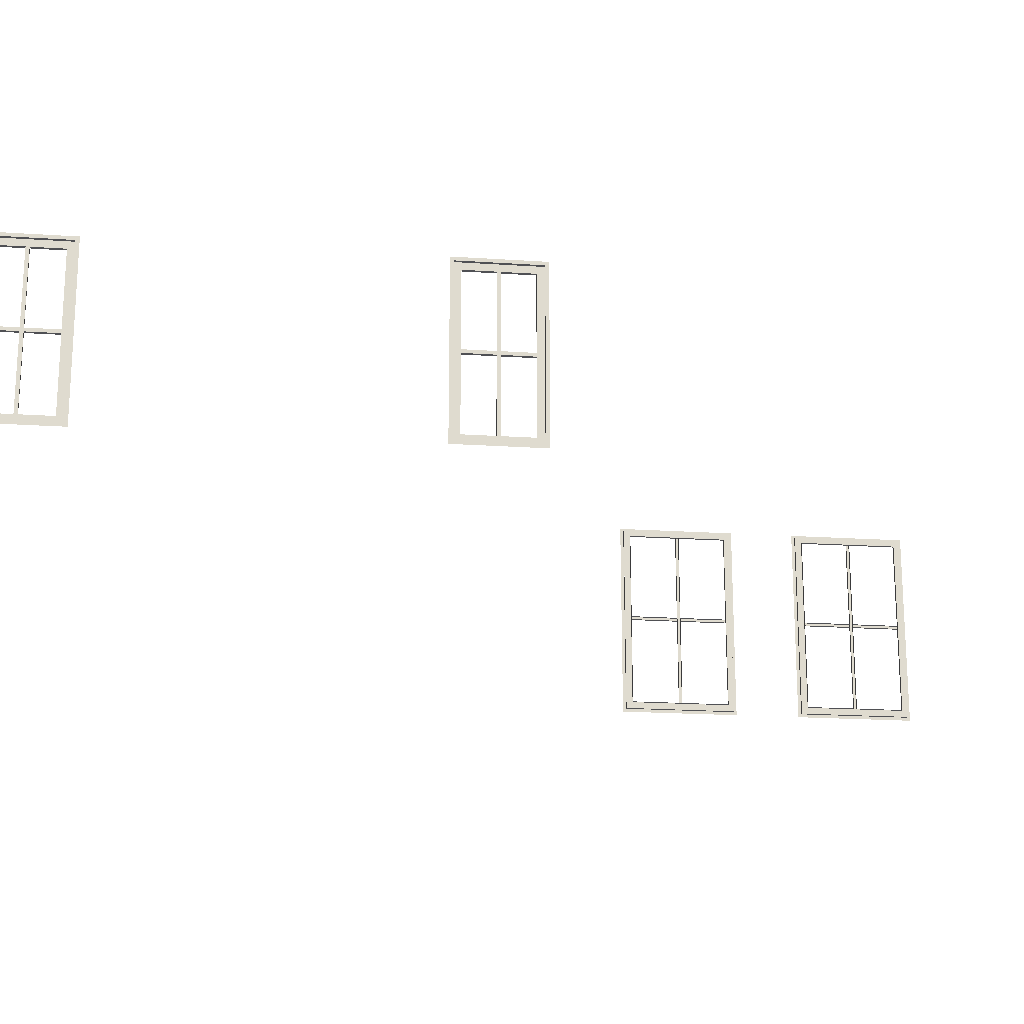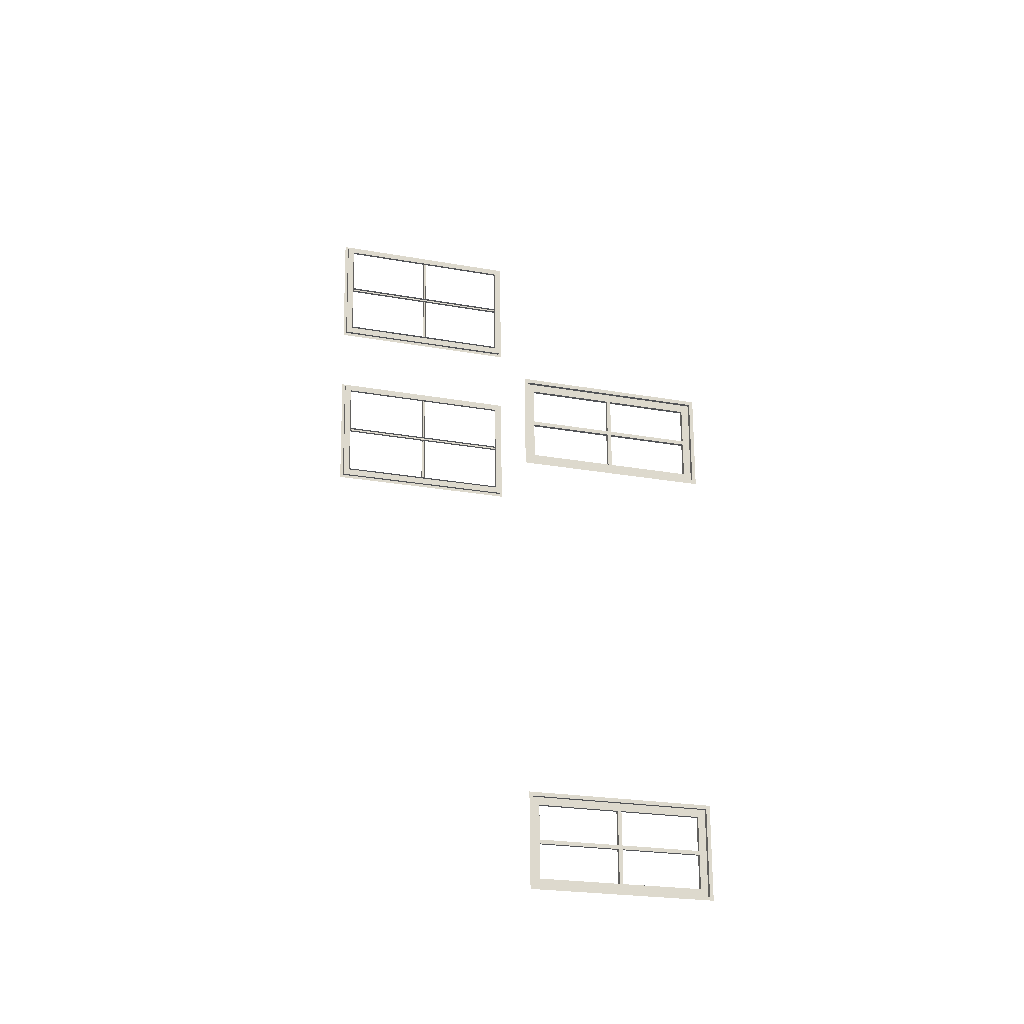
<metadata>
{"format":"obj","ext":"obj","renderer":"f3d","projection":"perspective","resolution":1024,"background":"white","views":[{"elev":-19.1,"azim":-95.8,"up":"+Y"},{"elev":-20.6,"azim":-108.9,"up":"+Z"}]}
</metadata>
<code>
o md3-windows-sides-minimal-diningB-frame
v 24.6 4.41 -168.8
v 24.6 4.33 -168.8
v 24.53 4.33 -171.8
v 24.53 4.41 -171.8
v 24.52 4.57 -168.8
v 24.52 4.41 -168.8
v 24.45 4.41 -171.7
v 24.45 4.57 -171.7
v 24.45 4.57 -171.5
v 24.37 4.57 -171.5
v 24.44 4.57 -169
v 24.52 4.57 -169
v 24.45 9.09 -171.5
v 24.37 9.09 -171.5
v 24.52 9.09 -169
v 24.44 9.09 -169
v 24.52 9.09 -168.8
v 24.6 9.25 -168.8
v 24.6 4.41 -168.8
v 24.6 9.25 -168.8
v 24.6 9.33 -168.8
v 24.53 9.25 -171.8
v 24.53 9.33 -171.8
v 24.52 9.25 -168.8
v 24.45 9.09 -171.7
v 24.45 9.25 -171.7
v 24.53 9.25 -171.7
v 24.53 4.41 -171.7
v 24.48 9.09 -170.2
v 24.4 9.09 -170.2
v 24.4 4.57 -170.2
v 24.48 4.57 -170.2
v 24.48 4.57 -170.3
v 24.4 4.57 -170.3
v 24.4 9.09 -170.3
v 24.48 9.09 -170.3
v 24.45 6.87 -171.5
v 24.37 6.87 -171.5
v 24.4 6.87 -170.3
v 24.48 6.87 -170.3
v 24.48 6.79 -170.3
v 24.4 6.79 -170.3
v 24.37 6.79 -171.5
v 24.45 6.79 -171.5
v 24.52 6.87 -169
v 24.52 6.79 -169
v 24.48 6.79 -170.2
v 24.48 6.87 -170.2
v 24.44 6.79 -169
v 24.4 6.79 -170.2
v 24.4 6.87 -170.2
v 24.44 6.87 -169
v 24.4 6.87 -173.6
v 24.37 6.87 -174.9
v 24.29 6.87 -174.9
v 24.32 6.87 -173.6
v 24.37 6.79 -174.9
v 24.4 6.79 -173.6
v 24.32 6.79 -173.6
v 24.29 6.79 -174.9
v 24.34 6.87 -176.2
v 24.37 6.87 -174.9
v 24.37 6.79 -174.9
v 24.34 6.79 -176.2
v 24.29 6.79 -174.9
v 24.26 6.79 -176.2
v 24.26 6.87 -176.2
v 24.29 6.87 -174.9
v 24.41 4.41 -176.3
v 24.41 9.25 -176.3
v 24.33 9.25 -176.3
v 24.33 4.41 -176.3
v 24.48 9.25 -173.5
v 24.4 9.25 -173.5
v 24.48 4.41 -173.5
v 24.4 4.41 -173.5
v 24.37 9.09 -174.9
v 24.37 4.57 -174.9
v 24.37 4.57 -174.9
v 24.37 9.09 -174.9
v 24.29 4.57 -174.9
v 24.29 9.09 -174.9
v 24.29 9.09 -174.9
v 24.29 4.57 -174.9
v 24.33 9.09 -176.3
v 24.34 9.09 -176.2
v 24.34 4.57 -176.2
v 24.33 4.57 -176.3
v 24.41 9.25 -176.4
v 24.41 4.41 -176.4
v 24.4 9.09 -173.5
v 24.48 9.33 -173.4
v 24.48 9.25 -173.4
v 24.41 9.33 -176.4
v 24.48 4.41 -173.4
v 24.4 4.57 -173.5
v 24.4 4.57 -173.6
v 24.4 9.09 -173.6
v 24.32 4.57 -173.6
v 24.32 9.09 -173.6
v 24.26 9.09 -176.2
v 24.26 4.57 -176.2
v 24.48 4.33 -173.4
v 24.41 4.33 -176.4
v 7.79 7.37 -191.3
v 7.808 7.37 -190.6
v 7.888 7.37 -190.6
v 7.87 7.37 -191.3
v 7.808 7.29 -190.6
v 7.79 7.29 -191.3
v 7.87 7.29 -191.3
v 7.888 7.29 -190.6
v 7.828 7.37 -189.8
v 7.81 7.37 -190.5
v 7.81 7.29 -190.5
v 7.828 7.29 -189.8
v 7.89 7.29 -190.5
v 7.908 7.29 -189.8
v 7.908 7.37 -189.8
v 7.89 7.37 -190.5
v 7.81 9.09 -190.5
v 7.81 5.57 -190.5
v 7.89 5.57 -190.5
v 7.89 9.09 -190.5
v 7.808 5.57 -190.6
v 7.808 9.09 -190.6
v 7.888 9.09 -190.6
v 7.888 5.57 -190.6
v 7.79 9.09 -191.3
v 7.79 5.57 -191.3
v 7.87 5.57 -191.3
v 7.87 9.09 -191.3
v 7.704 9.25 -191.5
v 7.704 5.41 -191.5
v 7.706 5.41 -191.4
v 7.706 9.25 -191.4
v 7.786 9.09 -191.4
v 7.786 5.57 -191.4
v 7.786 5.41 -191.4
v 7.786 9.25 -191.4
v 7.754 5.41 -189.5
v 7.704 5.33 -191.5
v 7.754 5.33 -189.5
v 7.832 5.57 -189.6
v 7.832 5.41 -189.6
v 7.828 5.57 -189.8
v 7.908 5.57 -189.8
v 7.752 5.41 -189.6
v 7.828 9.09 -189.8
v 7.908 9.09 -189.8
v 7.832 9.09 -189.6
v 7.754 9.25 -189.5
v 7.752 9.25 -189.6
v 7.832 9.25 -189.6
v 7.754 9.33 -189.5
v 7.704 9.33 -191.5
v 7.94 9.25 -182.1
v 8.02 9.25 -182.1
v 8.066 9.25 -180.3
v 7.986 9.25 -180.3
v 8.02 9.09 -182.1
v 8.066 9.09 -180.3
v 7.988 9.33 -180.2
v 7.938 9.33 -182.2
v 7.938 9.25 -182.2
v 7.988 9.25 -180.2
v 8.062 9.09 -180.5
v 8.024 9.09 -182
v 8.104 9.09 -182
v 8.142 9.09 -180.5
v 8.066 5.41 -180.3
v 7.986 5.41 -180.3
v 7.988 5.41 -180.2
v 8.062 5.57 -180.5
v 8.066 5.57 -180.3
v 8.142 5.57 -180.5
v 8.02 5.41 -182.1
v 7.94 5.41 -182.1
v 8.024 5.57 -182
v 8.104 5.57 -182
v 8.02 5.57 -182.1
v 7.938 5.41 -182.2
v 7.938 5.33 -182.2
v 7.988 5.33 -180.2
v 8.044 9.09 -181.2
v 8.042 9.09 -181.3
v 8.042 5.57 -181.3
v 8.044 5.57 -181.2
v 8.122 9.09 -181.3
v 8.122 5.57 -181.3
v 8.124 5.57 -181.2
v 8.124 9.09 -181.2
v 8.062 7.37 -180.5
v 8.142 7.37 -180.5
v 8.124 7.37 -181.2
v 8.044 7.37 -181.2
v 8.044 7.29 -181.2
v 8.124 7.29 -181.2
v 8.142 7.29 -180.5
v 8.062 7.29 -180.5
v 8.024 7.37 -182
v 8.024 7.29 -182
v 8.042 7.29 -181.3
v 8.042 7.37 -181.3
v 8.104 7.29 -182
v 8.122 7.29 -181.3
v 8.122 7.37 -181.3
v 8.104 7.37 -182
f 1 2 3 4
f 5 6 7 8
f 9 10 11 12
f 13 14 10 9
f 15 16 14 13
f 12 11 16 15
f 17 5 12 15
f 18 1 19 20
f 21 18 22 23
f 24 17 25 26
f 22 27 28 4
f 25 13 9 8
f 29 30 31 32
f 33 34 35 36
f 29 32 33 36
f 19 28 7 6
f 20 19 6 24
f 27 20 24 26
f 28 27 26 7
f 37 38 39 40
f 41 42 43 44
f 37 40 41 44
f 45 46 47 48
f 47 46 49 50
f 45 48 51 52
f 53 54 55 56
f 57 58 59 60
f 53 58 57 54
f 61 62 63 64
f 63 65 66 64
f 61 67 68 62
f 69 70 71 72
f 70 73 74 71
f 73 75 76 74
f 75 69 72 76
f 77 78 79 80
f 79 81 82 80
f 77 83 84 78
f 85 86 87 88
f 89 70 69 90
f 74 91 85 71
f 92 93 89 94
f 93 95 75 73
f 91 96 97 98
f 97 99 100 98
f 98 100 101 86
f 86 101 102 87
f 87 102 99 97
f 96 76 72 88
f 95 103 104 90
f 105 106 107 108
f 109 110 111 112
f 105 110 109 106
f 113 114 115 116
f 115 117 118 116
f 113 119 120 114
f 121 122 123 124
f 125 126 127 128
f 121 126 125 122
f 129 130 131 132
f 133 134 135 136
f 137 138 130 129
f 135 139 140 136
f 141 134 142 143
f 144 138 139 145
f 130 146 147 131
f 148 145 139 135
f 146 149 150 147
f 151 149 146 144
f 152 153 148 141
f 153 154 145 148
f 149 129 132 150
f 155 156 133 152
f 154 140 137 151
f 136 140 154 153
f 157 158 159 160
f 159 158 161 162
f 163 164 165 166
f 167 168 169 170
f 160 159 171 172
f 166 160 172 173
f 162 167 174 175
f 174 167 170 176
f 172 171 177 178
f 179 174 176 180
f 175 181 177 171
f 173 182 183 184
f 178 177 158 157
f 161 181 179 168
f 165 182 178 157
f 168 179 180 169
f 185 186 187 188
f 187 186 189 190
f 185 188 191 192
f 193 194 195 196
f 197 198 199 200
f 193 196 197 200
f 201 202 203 204
f 203 202 205 206
f 201 204 207 208

</code>
